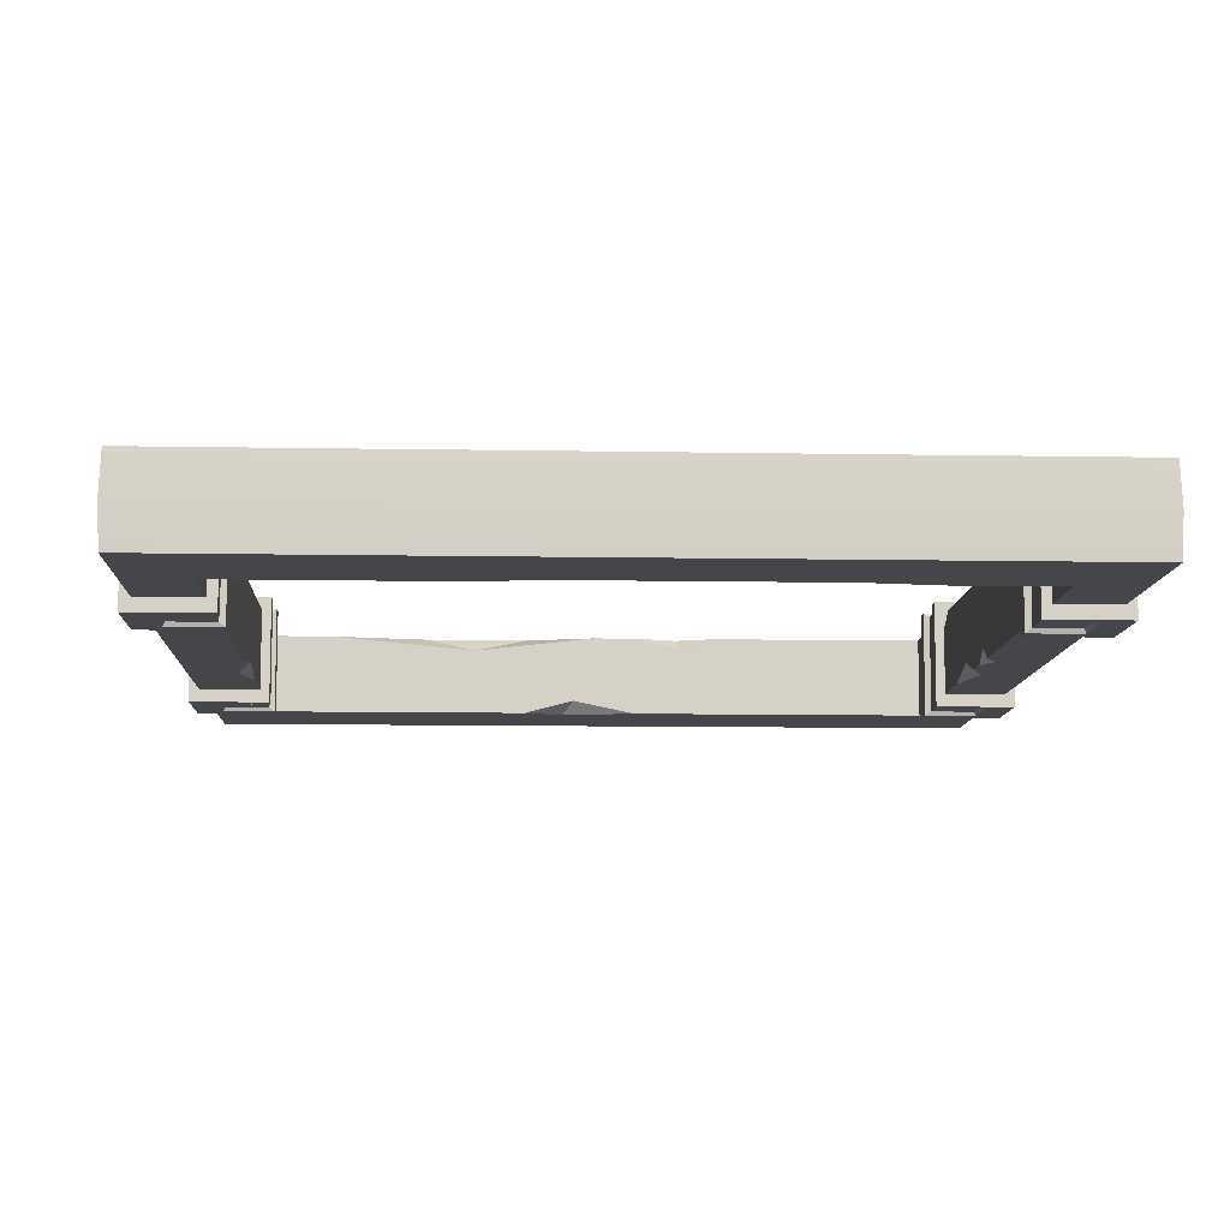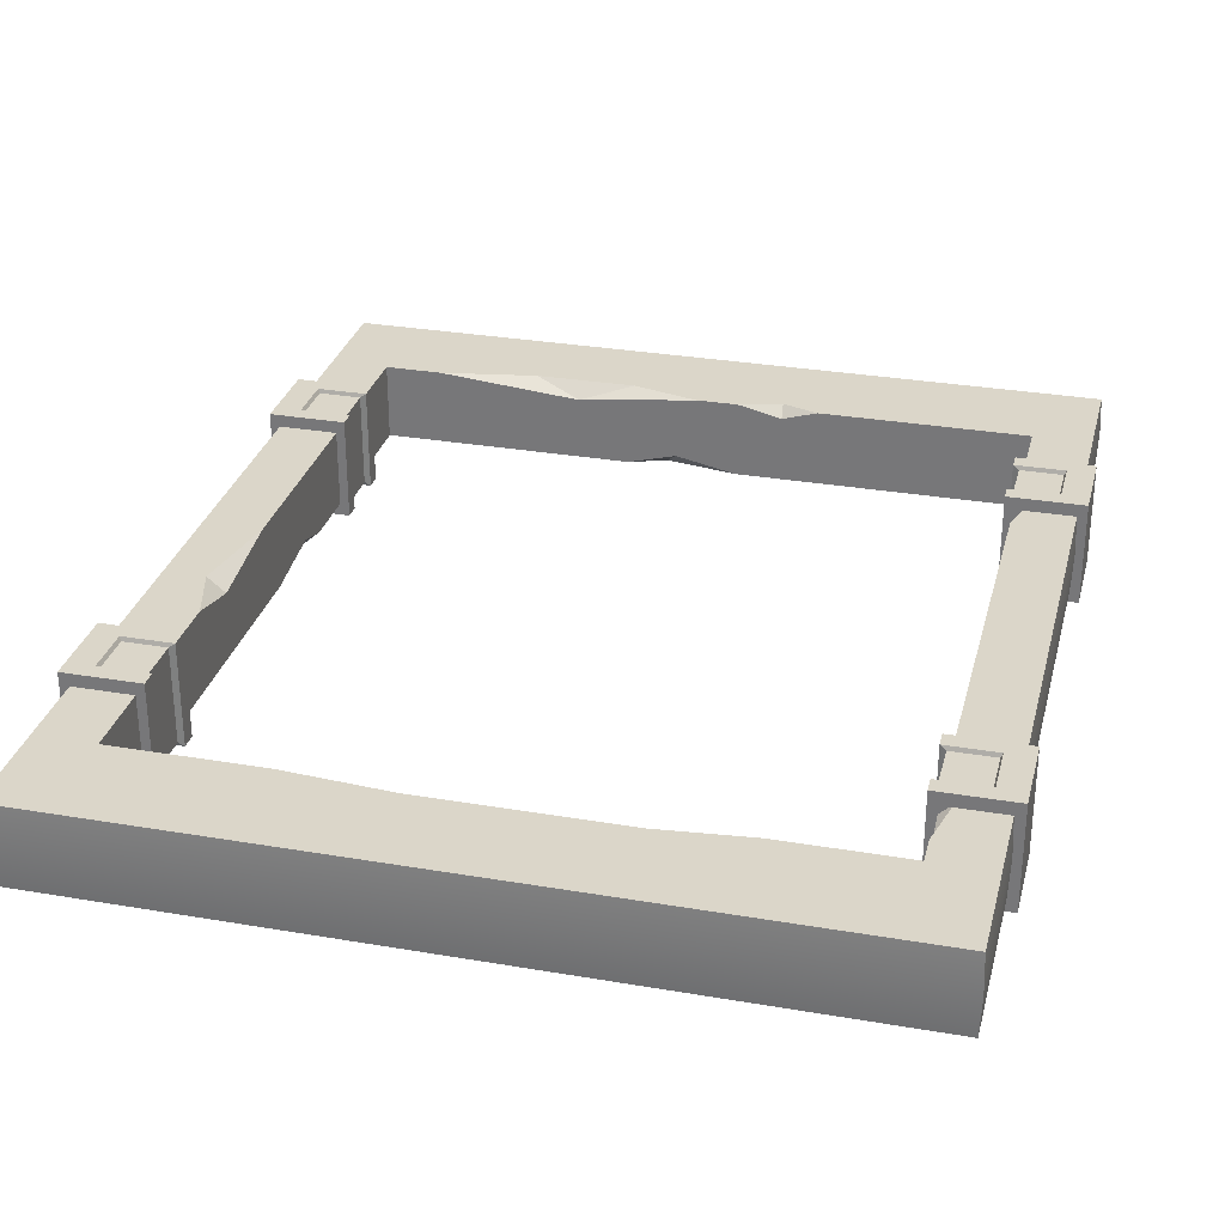
<metadata>
{"format":"obj","ext":"obj","renderer":"f3d","projection":"perspective","resolution":1024,"background":"white","views":[{"elev":-9.8,"azim":-2.7,"up":"+Z"},{"elev":30.1,"azim":14.0,"up":"+Z"}]}
</metadata>
<code>
g SM_Bld_Bunker_Wall_Concrete_Door_01
v 0.8433 2.678 0.08087
v 0.3724 2.678 0.125
v 0.6887 2.734 0.125
v 1.235 2.678 0.125
v 0.8433 2.678 0.08087
v 1.016 2.737 0.125
v 0.8433 2.678 0.08087
v 0.6887 2.734 0.125
v 1.016 2.737 0.125
v 1.515 2.678 0.09074
v 1.371 2.678 0.125
v 1.51 2.72 0.125
v 1.63 2.678 0.125
v 1.515 2.678 0.09074
v 1.51 2.72 0.125
v 0.1876 1.018 0.125
v 0.1318 1.21 0.125
v 0.1876 1.213 0.07601
v 0.1318 1.21 0.125
v 0.1876 1.516 0.125
v 0.1876 1.213 0.07601
v 1.006 0.2928 0.125
v 0.6625 0.3206 0.125
v 0.9276 0.3206 0.08201
v 1.921 0.3206 0.125
v 1.631 0.2918 0.125
v 1.734 0.3206 0.07392
v 2.312 2.184 0.07069
v 2.312 2.349 0.125
v 2.35 2.203 0.125
v 2.312 2.087 0.125
v 2.312 2.184 0.07069
v 2.35 2.203 0.125
v 2.312 0.4134 0.125
v 2.312 0.5108 0.07578
v 2.345 0.5557 0.125
v 2.312 0.5108 0.07578
v 2.312 0.6282 0.125
v 2.345 0.5557 0.125
v 1.789 0.2909 -0.125
v 2.017 0.3206 -0.125
v 1.814 0.3206 -0.05917
v 0.8377 0.3206 -0.125
v 1.036 0.291 -0.125
v 1.026 0.3206 -0.0628
v 0.1524 1.839 -0.125
v 0.1876 1.617 -0.125
v 0.1876 1.852 -0.08812
v 0.1876 1.977 -0.125
v 0.1524 1.839 -0.125
v 0.1876 1.852 -0.08812
v 1.368 2.678 -0.125
v 1.133 2.722 -0.125
v 1.169 2.678 -0.08341
v 1.133 2.722 -0.125
v 1.01 2.678 -0.125
v 1.169 2.678 -0.08341
v 2.312 1.673 -0.125
v 2.351 1.769 -0.125
v 2.312 1.803 -0.08379
v 2.351 1.769 -0.125
v 2.312 1.968 -0.125
v 2.312 1.803 -0.08379
v 2.348 1.516 -0.125
v 2.312 1.586 -0.125
v 2.312 1.523 -0.08311
v 2.312 1.457 -0.125
v 2.348 1.516 -0.125
v 2.312 1.523 -0.08311
v 2.531 2.172 -0.1651
v 2.531 2.172 0.1651
v 2.531 2.438 0.1651
v 2.531 2.438 -0.1651
v 2.531 2.172 -0.1651
v 2.284 2.172 -0.1651
v 2.284 2.172 0.1651
v 2.531 2.172 0.1651
v 2.439 2.381 -0.1521
v 2.302 2.381 -0.1521
v 2.302 2.229 -0.1521
v 2.439 2.229 -0.1521
v 2.531 2.438 0.1651
v 2.284 2.438 0.1651
v 2.284 2.438 -0.1651
v 2.531 2.438 -0.1651
v 2.439 2.229 0.1521
v 2.302 2.229 0.1521
v 2.302 2.381 0.1521
v 2.439 2.381 0.1521
v 2.302 2.229 -0.1521
v 2.302 2.381 -0.1521
v 2.302 2.381 0.1521
v 2.302 2.229 0.1521
v 2.531 2.438 -0.1651
v 2.284 2.438 -0.1651
v 2.284 2.386 -0.1651
v 2.445 2.386 -0.1651
v 2.531 2.172 -0.1651
v 2.445 2.224 -0.1651
v 2.284 2.172 -0.1651
v 2.284 2.224 -0.1651
v 2.531 2.172 0.1651
v 2.284 2.172 0.1651
v 2.284 2.224 0.1651
v 2.445 2.224 0.1651
v 2.531 2.438 0.1651
v 2.445 2.386 0.1651
v 2.284 2.438 0.1651
v 2.284 2.386 0.1651
v 2.284 2.438 -0.1651
v 2.284 2.438 0.1651
v 2.284 2.386 0.1651
v 2.284 2.386 -0.1651
v 2.284 2.172 0.1651
v 2.284 2.172 -0.1651
v 2.284 2.224 -0.1651
v 2.284 2.224 0.1651
v 2.445 2.386 -0.1651
v 2.284 2.386 -0.1651
v 2.302 2.381 -0.1521
v 2.439 2.381 -0.1521
v 2.284 2.224 -0.1651
v 2.445 2.224 -0.1651
v 2.439 2.229 -0.1521
v 2.302 2.229 -0.1521
v 2.445 2.224 -0.1651
v 2.445 2.386 -0.1651
v 2.439 2.381 -0.1521
v 2.439 2.229 -0.1521
v 2.445 2.224 0.1651
v 2.284 2.224 0.1651
v 2.302 2.229 0.1521
v 2.439 2.229 0.1521
v 2.284 2.386 0.1651
v 2.445 2.386 0.1651
v 2.439 2.381 0.1521
v 2.302 2.381 0.1521
v 2.445 2.386 0.1651
v 2.445 2.224 0.1651
v 2.439 2.229 0.1521
v 2.439 2.381 0.1521
v 2.284 2.386 -0.1651
v 2.284 2.386 0.1651
v 2.302 2.381 0.1521
v 2.302 2.381 -0.1521
v 2.284 2.224 0.1651
v 2.284 2.224 -0.1651
v 2.302 2.229 -0.1521
v 2.302 2.229 0.1521
v 2.531 0.5638 -0.1651
v 2.531 0.5638 0.1651
v 2.531 0.8295 0.1651
v 2.531 0.8295 -0.1651
v 2.531 0.5638 -0.1651
v 2.284 0.5638 -0.1651
v 2.284 0.5638 0.1651
v 2.531 0.5638 0.1651
v 2.439 0.7725 -0.1521
v 2.302 0.7725 -0.1521
v 2.302 0.6208 -0.1521
v 2.439 0.6208 -0.1521
v 2.531 0.8295 0.1651
v 2.284 0.8295 0.1651
v 2.284 0.8295 -0.1651
v 2.531 0.8295 -0.1651
v 2.439 0.6208 0.1521
v 2.302 0.6208 0.1521
v 2.302 0.7725 0.1521
v 2.439 0.7725 0.1521
v 2.302 0.6208 -0.1521
v 2.302 0.7725 -0.1521
v 2.302 0.7725 0.1521
v 2.302 0.6208 0.1521
v 2.531 0.8295 -0.1651
v 2.284 0.8295 -0.1651
v 2.284 0.7774 -0.1651
v 2.445 0.7774 -0.1651
v 2.531 0.5638 -0.1651
v 2.445 0.6159 -0.1651
v 2.284 0.5638 -0.1651
v 2.284 0.6159 -0.1651
v 2.531 0.5638 0.1651
v 2.284 0.5638 0.1651
v 2.284 0.6159 0.1651
v 2.445 0.6159 0.1651
v 2.531 0.8295 0.1651
v 2.445 0.7774 0.1651
v 2.284 0.8295 0.1651
v 2.284 0.7774 0.1651
v 2.284 0.8295 -0.1651
v 2.284 0.8295 0.1651
v 2.284 0.7774 0.1651
v 2.284 0.7774 -0.1651
v 2.284 0.5638 0.1651
v 2.284 0.5638 -0.1651
v 2.284 0.6159 -0.1651
v 2.284 0.6159 0.1651
v 2.445 0.7774 -0.1651
v 2.284 0.7774 -0.1651
v 2.302 0.7725 -0.1521
v 2.439 0.7725 -0.1521
v 2.284 0.6159 -0.1651
v 2.445 0.6159 -0.1651
v 2.439 0.6208 -0.1521
v 2.302 0.6208 -0.1521
v 2.445 0.6159 -0.1651
v 2.445 0.7774 -0.1651
v 2.439 0.7725 -0.1521
v 2.439 0.6208 -0.1521
v 2.445 0.6159 0.1651
v 2.284 0.6159 0.1651
v 2.302 0.6208 0.1521
v 2.439 0.6208 0.1521
v 2.284 0.7774 0.1651
v 2.445 0.7774 0.1651
v 2.439 0.7725 0.1521
v 2.302 0.7725 0.1521
v 2.445 0.7774 0.1651
v 2.445 0.6159 0.1651
v 2.439 0.6208 0.1521
v 2.439 0.7725 0.1521
v 2.284 0.7774 -0.1651
v 2.284 0.7774 0.1651
v 2.302 0.7725 0.1521
v 2.302 0.7725 -0.1521
v 2.284 0.6159 0.1651
v 2.284 0.6159 -0.1651
v 2.302 0.6208 -0.1521
v 2.302 0.6208 0.1521
v -0.004995 3.006 0
v -0 3 -0.125
v 2.5 3 -0.125
v 2.505 3.006 0
v -0 3 0.125
v 2.5 3 0.125
v -0 0 -0.125
v 2.505 -0.005998 0
v 2.5 0 -0.125
v -0.004995 -0.005998 0
v 2.5 0 0.125
v -0 0 0.125
v 2.505 3.006 0
v 2.5 3 -0.125
v 2.5 0 -0.125
v 2.505 -0.005998 0
v 2.5 0 0.125
v 2.5 3 0.125
v -0 0 -0.125
v -0 3 -0.125
v -0.004995 3.006 0
v -0.004995 -0.005998 0
v -0 0 0.125
v -0 3 0.125
v -0 0 -0.125
v 0.1876 1.617 -0.125
v 0.1524 1.839 -0.125
v 0.1876 0.3206 -0.125
v 1.036 0.291 -0.125
v 0.8377 0.3206 -0.125
v 2.5 0 -0.125
v 1.789 0.2909 -0.125
v 2.017 0.3206 -0.125
v 2.312 0.3206 -0.125
v 2.348 1.516 -0.125
v 2.312 1.457 -0.125
v 2.5 3 -0.125
v 2.351 1.769 -0.125
v 2.312 1.586 -0.125
v 2.312 1.673 -0.125
v 2.312 1.968 -0.125
v 2.312 2.678 -0.125
v 1.133 2.722 -0.125
v 1.368 2.678 -0.125
v -0 3 -0.125
v 1.01 2.678 -0.125
v 0.1876 2.678 -0.125
v 0.1524 1.839 -0.125
v 0.1876 1.977 -0.125
v -0 0 -0.125
v 0.9276 0.3206 0.08201
v 0.6625 0.3206 0.125
v 0.8377 0.3206 -0.125
v 1.026 0.3206 -0.0628
v 1.734 0.3206 0.07392
v 1.814 0.3206 -0.05917
v 1.921 0.3206 0.125
v 2.017 0.3206 -0.125
v 2.312 0.3206 -0.125
v 2.312 0.3206 0.125
v 0.1876 2.678 0.125
v 0.1876 2.678 -0.125
v 0.1876 1.977 -0.125
v 0.1876 1.852 -0.08812
v 0.1876 1.213 0.07601
v 0.1876 1.516 0.125
v 0.1876 0.3206 -0.125
v 0.1876 1.617 -0.125
v 0.1876 1.018 0.125
v 0.1876 0.3206 0.125
v -0.0306 2.172 -0.1651
v -0.0306 2.438 -0.1651
v -0.0306 2.438 0.1651
v -0.0306 2.172 0.1651
v -0.0306 2.172 -0.1651
v -0.0306 2.172 0.1651
v 0.2163 2.172 0.1651
v 0.2163 2.172 -0.1651
v 0.0608 2.381 -0.1521
v 0.0608 2.229 -0.1521
v 0.1975 2.229 -0.1521
v 0.1975 2.381 -0.1521
v -0.0306 2.438 0.1651
v -0.0306 2.438 -0.1651
v 0.2163 2.438 -0.1651
v 0.2163 2.438 0.1651
v 0.0608 2.229 0.1521
v 0.0608 2.381 0.1521
v 0.1975 2.381 0.1521
v 0.1975 2.229 0.1521
v 0.1975 2.229 -0.1521
v 0.1975 2.229 0.1521
v 0.1975 2.381 0.1521
v 0.1975 2.381 -0.1521
v -0.0306 2.438 -0.1651
v 0.2163 2.386 -0.1651
v 0.2163 2.438 -0.1651
v 0.05458 2.386 -0.1651
v -0.0306 2.172 -0.1651
v 0.05458 2.224 -0.1651
v 0.2163 2.172 -0.1651
v 0.2163 2.224 -0.1651
v -0.0306 2.172 0.1651
v 0.2163 2.224 0.1651
v 0.2163 2.172 0.1651
v 0.05458 2.224 0.1651
v -0.0306 2.438 0.1651
v 0.05458 2.386 0.1651
v 0.2163 2.438 0.1651
v 0.2163 2.386 0.1651
v 0.2163 2.438 -0.1651
v 0.2163 2.386 -0.1651
v 0.2163 2.386 0.1651
v 0.2163 2.438 0.1651
v 0.2163 2.172 0.1651
v 0.2163 2.224 0.1651
v 0.2163 2.224 -0.1651
v 0.2163 2.172 -0.1651
v 0.05458 2.386 -0.1651
v 0.0608 2.381 -0.1521
v 0.1975 2.381 -0.1521
v 0.2163 2.386 -0.1651
v 0.2163 2.224 -0.1651
v 0.1975 2.229 -0.1521
v 0.0608 2.229 -0.1521
v 0.05458 2.224 -0.1651
v 0.05458 2.224 -0.1651
v 0.0608 2.229 -0.1521
v 0.0608 2.381 -0.1521
v 0.05458 2.386 -0.1651
v 0.05458 2.224 0.1651
v 0.0608 2.229 0.1521
v 0.1975 2.229 0.1521
v 0.2163 2.224 0.1651
v 0.2163 2.386 0.1651
v 0.1975 2.381 0.1521
v 0.0608 2.381 0.1521
v 0.05458 2.386 0.1651
v 0.05458 2.386 0.1651
v 0.0608 2.381 0.1521
v 0.0608 2.229 0.1521
v 0.05458 2.224 0.1651
v 0.2163 2.386 -0.1651
v 0.1975 2.381 -0.1521
v 0.1975 2.381 0.1521
v 0.2163 2.386 0.1651
v 0.2163 2.224 0.1651
v 0.1975 2.229 0.1521
v 0.1975 2.229 -0.1521
v 0.2163 2.224 -0.1651
v -0.0306 0.5638 -0.1651
v -0.0306 0.8295 -0.1651
v -0.0306 0.8295 0.1651
v -0.0306 0.5638 0.1651
v -0.0306 0.5638 -0.1651
v -0.0306 0.5638 0.1651
v 0.2163 0.5638 0.1651
v 0.2163 0.5638 -0.1651
v 0.0608 0.7725 -0.1521
v 0.0608 0.6208 -0.1521
v 0.1975 0.6208 -0.1521
v 0.1975 0.7725 -0.1521
v -0.0306 0.8295 0.1651
v -0.0306 0.8295 -0.1651
v 0.2163 0.8295 -0.1651
v 0.2163 0.8295 0.1651
v 0.0608 0.6208 0.1521
v 0.0608 0.7725 0.1521
v 0.1975 0.7725 0.1521
v 0.1975 0.6208 0.1521
v 0.1975 0.6208 -0.1521
v 0.1975 0.6208 0.1521
v 0.1975 0.7725 0.1521
v 0.1975 0.7725 -0.1521
v -0.0306 0.8295 -0.1651
v 0.2163 0.7774 -0.1651
v 0.2163 0.8295 -0.1651
v 0.05458 0.7774 -0.1651
v -0.0306 0.5638 -0.1651
v 0.05458 0.6159 -0.1651
v 0.2163 0.5638 -0.1651
v 0.2163 0.6159 -0.1651
v -0.0306 0.5638 0.1651
v 0.2163 0.6159 0.1651
v 0.2163 0.5638 0.1651
v 0.05458 0.6159 0.1651
v -0.0306 0.8295 0.1651
v 0.05458 0.7774 0.1651
v 0.2163 0.8295 0.1651
v 0.2163 0.7774 0.1651
v 0.2163 0.8295 -0.1651
v 0.2163 0.7774 -0.1651
v 0.2163 0.7774 0.1651
v 0.2163 0.8295 0.1651
v 0.2163 0.5638 0.1651
v 0.2163 0.6159 0.1651
v 0.2163 0.6159 -0.1651
v 0.2163 0.5638 -0.1651
v 0.05458 0.7774 -0.1651
v 0.0608 0.7725 -0.1521
v 0.1975 0.7725 -0.1521
v 0.2163 0.7774 -0.1651
v 0.2163 0.6159 -0.1651
v 0.1975 0.6208 -0.1521
v 0.0608 0.6208 -0.1521
v 0.05458 0.6159 -0.1651
v 0.05458 0.6159 -0.1651
v 0.0608 0.6208 -0.1521
v 0.0608 0.7725 -0.1521
v 0.05458 0.7774 -0.1651
v 0.05458 0.6159 0.1651
v 0.0608 0.6208 0.1521
v 0.1975 0.6208 0.1521
v 0.2163 0.6159 0.1651
v 0.2163 0.7774 0.1651
v 0.1975 0.7725 0.1521
v 0.0608 0.7725 0.1521
v 0.05458 0.7774 0.1651
v 0.05458 0.7774 0.1651
v 0.0608 0.7725 0.1521
v 0.0608 0.6208 0.1521
v 0.05458 0.6159 0.1651
v 0.2163 0.7774 -0.1651
v 0.1975 0.7725 -0.1521
v 0.1975 0.7725 0.1521
v 0.2163 0.7774 0.1651
v 0.2163 0.6159 0.1651
v 0.1975 0.6208 0.1521
v 0.1975 0.6208 -0.1521
v 0.2163 0.6159 -0.1651
v 1.631 0.2918 0.125
v 1.006 0.2928 0.125
v 0.9276 0.3206 0.08201
v 1.734 0.3206 0.07392
v 1.036 0.291 -0.125
v 1.789 0.2909 -0.125
v 1.814 0.3206 -0.05917
v 1.026 0.3206 -0.0628
v 0.6625 0.3206 0.125
v 0.1876 0.3206 0.125
v 0.1876 0.3206 -0.125
v 0.8377 0.3206 -0.125
v 2.312 0.5108 0.07578
v 2.312 0.4134 0.125
v 2.312 0.3206 0.125
v 2.312 0.3206 -0.125
v 2.312 1.457 -0.125
v 2.312 1.523 -0.08311
v 2.312 2.087 0.125
v 2.312 0.6282 0.125
v 2.312 2.184 0.07069
v 2.312 1.803 -0.08379
v 2.312 1.673 -0.125
v 2.312 1.586 -0.125
v 2.312 2.678 -0.125
v 2.312 1.968 -0.125
v 2.312 2.349 0.125
v 2.312 2.678 0.125
v 1.515 2.678 0.09074
v 1.63 2.678 0.125
v 2.312 2.678 0.125
v 2.312 2.678 -0.125
v 1.368 2.678 -0.125
v 1.169 2.678 -0.08341
v 0.8433 2.678 0.08087
v 1.235 2.678 0.125
v 1.371 2.678 0.125
v 0.1876 2.678 -0.125
v 1.01 2.678 -0.125
v 0.3724 2.678 0.125
v 0.1876 2.678 0.125
v 2.345 0.5557 0.125
v 2.312 0.6282 0.125
v 2.312 2.087 0.125
v 2.35 2.203 0.125
v 2.5 0 0.125
v 2.312 0.4134 0.125
v 2.312 0.3206 0.125
v 1.631 0.2918 0.125
v 1.921 0.3206 0.125
v -0 0 0.125
v 1.006 0.2928 0.125
v 0.6625 0.3206 0.125
v 0.1876 0.3206 0.125
v 2.5 3 0.125
v 0.1318 1.21 0.125
v 0.1876 1.018 0.125
v -0 3 0.125
v 0.1876 1.516 0.125
v 0.1876 2.678 0.125
v 0.6887 2.734 0.125
v 0.3724 2.678 0.125
v 1.016 2.737 0.125
v 2.312 2.678 0.125
v 2.312 2.349 0.125
v 1.63 2.678 0.125
v 1.51 2.72 0.125
v 1.235 2.678 0.125
v 1.371 2.678 0.125
g SM_Bld_Bunker_Wall_Concrete_Door_01_0
f 3 2 1
f 6 5 4
f 9 8 7
f 12 11 10
f 15 14 13
f 18 17 16
f 21 20 19
f 24 23 22
f 27 26 25
f 30 29 28
f 33 32 31
f 36 35 34
f 39 38 37
f 42 41 40
f 45 44 43
f 48 47 46
f 51 50 49
f 54 53 52
f 57 56 55
f 60 59 58
f 63 62 61
f 66 65 64
f 69 68 67
f 72 71 70
f 73 72 70
f 76 75 74
f 77 76 74
f 80 79 78
f 81 80 78
f 84 83 82
f 85 84 82
f 88 87 86
f 89 88 86
f 92 91 90
f 93 92 90
f 96 95 94
f 97 96 94
f 97 94 98
f 99 97 98
f 99 98 100
f 101 99 100
f 104 103 102
f 105 104 102
f 105 102 106
f 107 105 106
f 107 106 108
f 109 107 108
f 112 111 110
f 113 112 110
f 116 115 114
f 117 116 114
f 120 119 118
f 121 120 118
f 124 123 122
f 125 124 122
f 128 127 126
f 129 128 126
f 132 131 130
f 133 132 130
f 136 135 134
f 137 136 134
f 140 139 138
f 141 140 138
f 144 143 142
f 145 144 142
f 148 147 146
f 149 148 146
f 152 151 150
f 153 152 150
f 156 155 154
f 157 156 154
f 160 159 158
f 161 160 158
f 164 163 162
f 165 164 162
f 168 167 166
f 169 168 166
f 172 171 170
f 173 172 170
f 176 175 174
f 177 176 174
f 177 174 178
f 179 177 178
f 179 178 180
f 181 179 180
f 184 183 182
f 185 184 182
f 185 182 186
f 187 185 186
f 187 186 188
f 189 187 188
f 192 191 190
f 193 192 190
f 196 195 194
f 197 196 194
f 200 199 198
f 201 200 198
f 204 203 202
f 205 204 202
f 208 207 206
f 209 208 206
f 212 211 210
f 213 212 210
f 216 215 214
f 217 216 214
f 220 219 218
f 221 220 218
f 224 223 222
f 225 224 222
f 228 227 226
f 229 228 226
f 232 231 230
f 233 232 230
f 233 230 234
f 235 233 234
f 238 237 236
f 237 239 236
f 237 240 239
f 240 241 239
f 244 243 242
f 245 244 242
f 245 242 246
f 242 247 246
f 250 249 248
f 251 250 248
f 251 252 250
f 252 253 250
f 256 255 254
f 255 257 254
f 254 257 258
f 257 259 258
f 254 258 260
f 258 261 260
f 261 262 260
f 262 263 260
f 260 263 264
f 263 265 264
f 260 264 266
f 264 267 266
f 264 268 267
f 268 269 267
f 267 270 266
f 270 271 266
f 266 271 272
f 271 273 272
f 266 272 274
f 272 275 274
f 275 276 274
f 274 276 277
f 276 278 277
f 274 277 279
f 282 281 280
f 283 282 280
f 283 280 284
f 285 283 284
f 285 284 286
f 287 285 286
f 287 286 288
f 286 289 288
f 292 291 290
f 293 292 290
f 293 290 294
f 290 295 294
f 293 294 296
f 297 293 296
f 294 298 296
f 298 299 296
f 302 301 300
f 303 302 300
f 306 305 304
f 307 306 304
f 310 309 308
f 311 310 308
f 314 313 312
f 315 314 312
f 318 317 316
f 319 318 316
f 322 321 320
f 323 322 320
f 326 325 324
f 325 327 324
f 324 327 328
f 327 329 328
f 328 329 330
f 329 331 330
f 334 333 332
f 333 335 332
f 332 335 336
f 335 337 336
f 336 337 338
f 337 339 338
f 342 341 340
f 343 342 340
f 346 345 344
f 347 346 344
f 350 349 348
f 351 350 348
f 354 353 352
f 355 354 352
f 358 357 356
f 359 358 356
f 362 361 360
f 363 362 360
f 366 365 364
f 367 366 364
f 370 369 368
f 371 370 368
f 374 373 372
f 375 374 372
f 378 377 376
f 379 378 376
f 382 381 380
f 383 382 380
f 386 385 384
f 387 386 384
f 390 389 388
f 391 390 388
f 394 393 392
f 395 394 392
f 398 397 396
f 399 398 396
f 402 401 400
f 403 402 400
f 406 405 404
f 405 407 404
f 404 407 408
f 407 409 408
f 408 409 410
f 409 411 410
f 414 413 412
f 413 415 412
f 412 415 416
f 415 417 416
f 416 417 418
f 417 419 418
f 422 421 420
f 423 422 420
f 426 425 424
f 427 426 424
f 430 429 428
f 431 430 428
f 434 433 432
f 435 434 432
f 438 437 436
f 439 438 436
f 442 441 440
f 443 442 440
f 446 445 444
f 447 446 444
f 450 449 448
f 451 450 448
f 454 453 452
f 455 454 452
f 458 457 456
f 459 458 456
f 462 461 460
f 463 462 460
f 466 465 464
f 467 466 464
f 470 469 468
f 471 470 468
f 474 473 472
f 475 474 472
f 476 475 472
f 477 476 472
f 477 472 478
f 472 479 478
f 477 478 480
f 481 477 480
f 481 482 477
f 482 483 477
f 481 480 484
f 485 481 484
f 480 486 484
f 486 487 484
f 490 489 488
f 491 490 488
f 492 491 488
f 493 492 488
f 494 493 488
f 488 495 494
f 488 496 495
f 493 494 497
f 498 493 497
f 494 499 497
f 499 500 497
f 503 502 501
f 504 503 501
f 504 501 505
f 501 506 505
f 506 507 505
f 505 507 508
f 507 509 508
f 505 508 510
f 508 511 510
f 511 512 510
f 512 513 510
f 514 504 505
f 510 513 515
f 513 516 515
f 510 515 517
f 515 518 517
f 518 519 517
f 517 519 520
f 517 520 514
f 519 521 520
f 520 522 514
f 514 523 504
f 523 524 504
f 525 523 514
f 526 525 514
f 522 526 514
f 522 527 526
f 527 528 526

</code>
